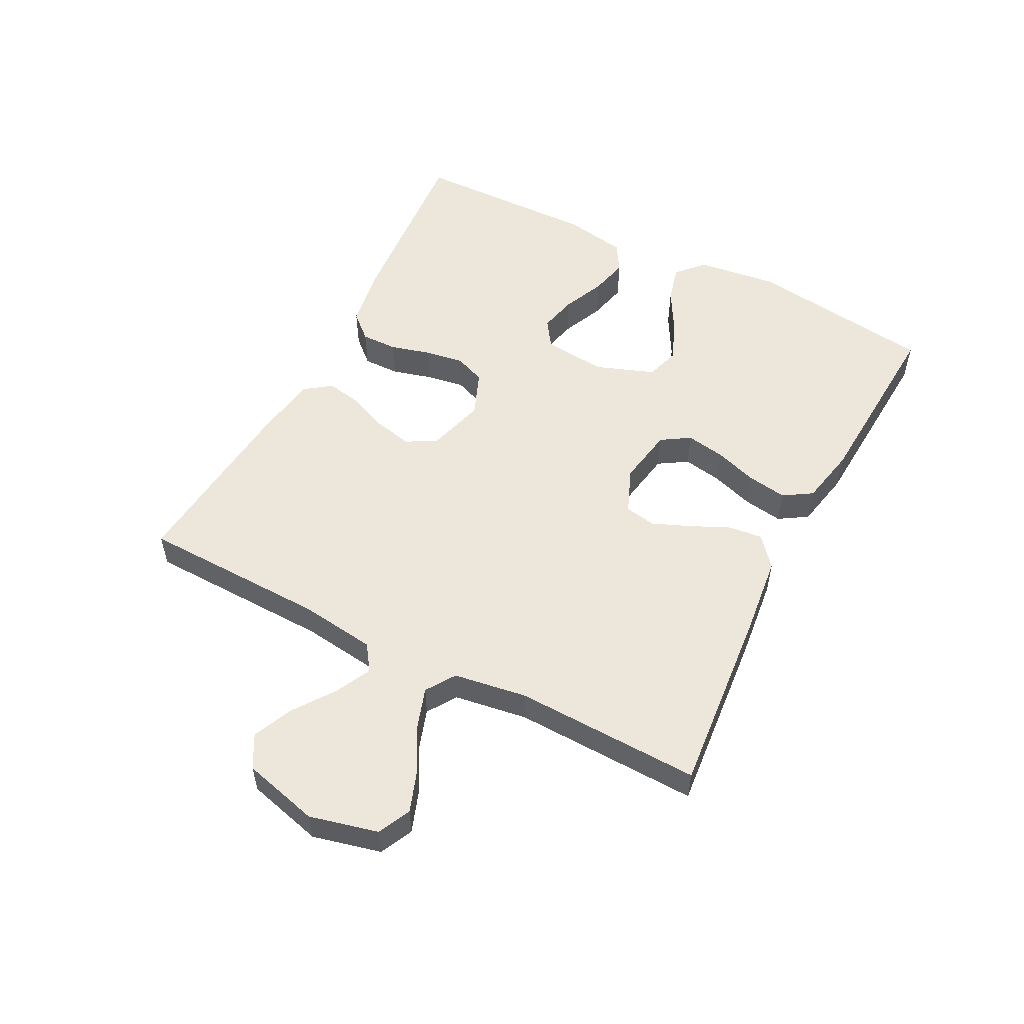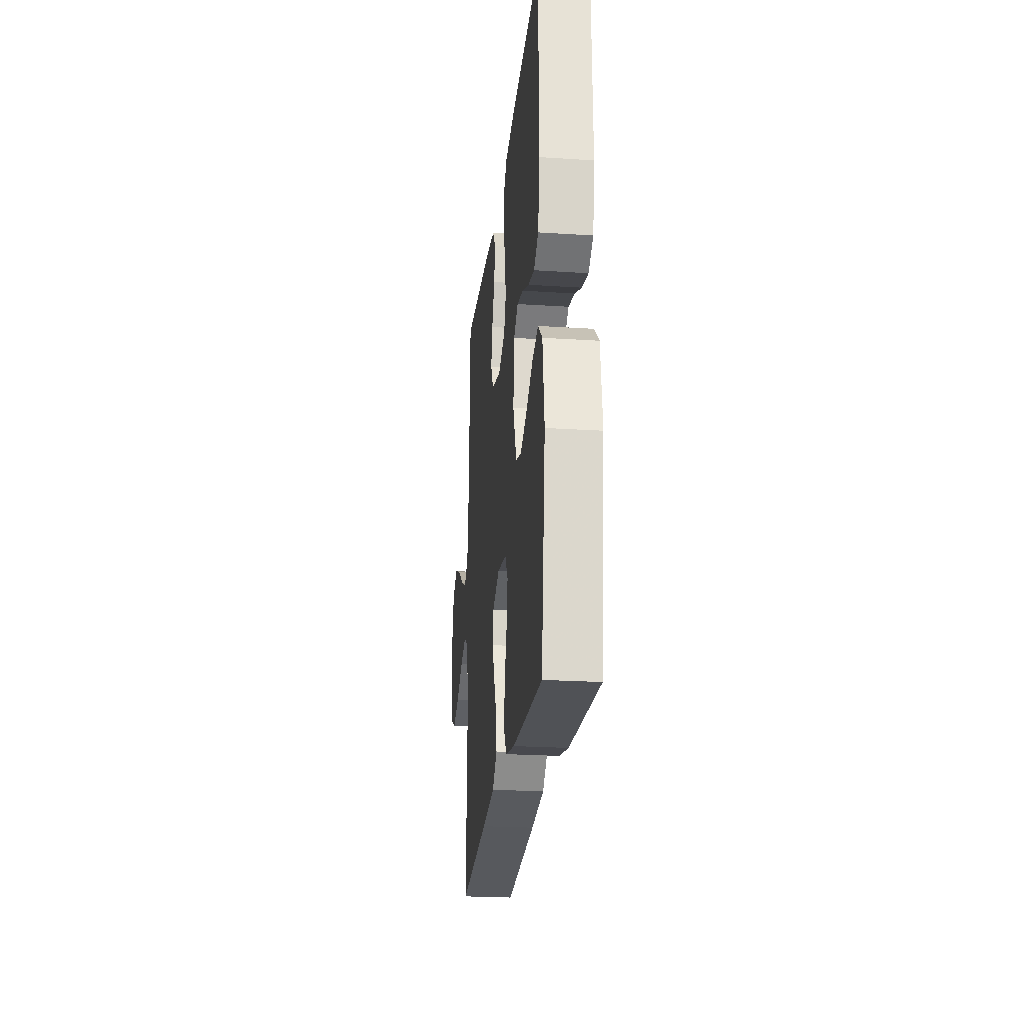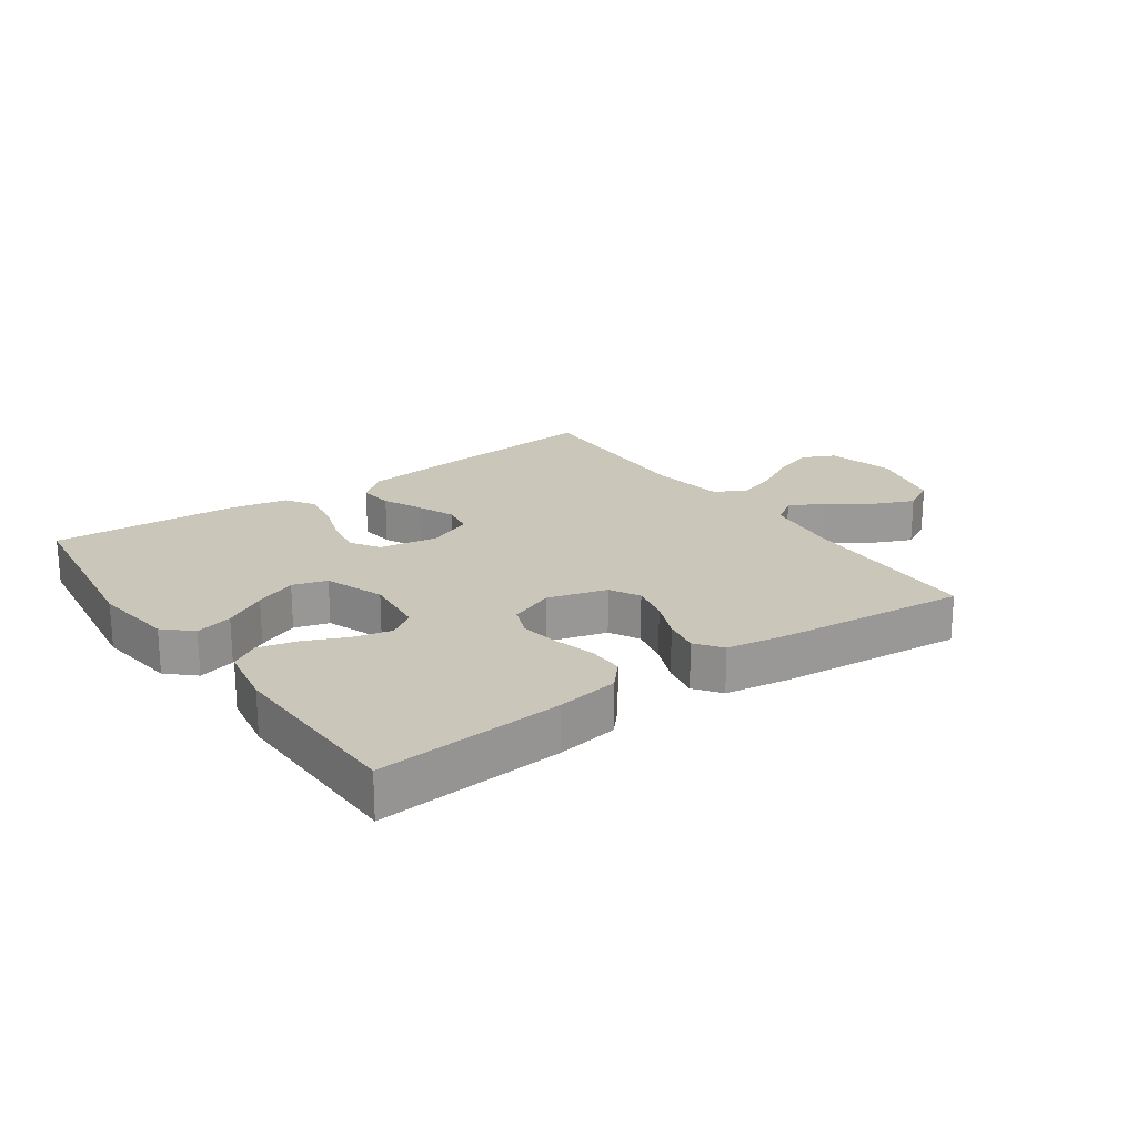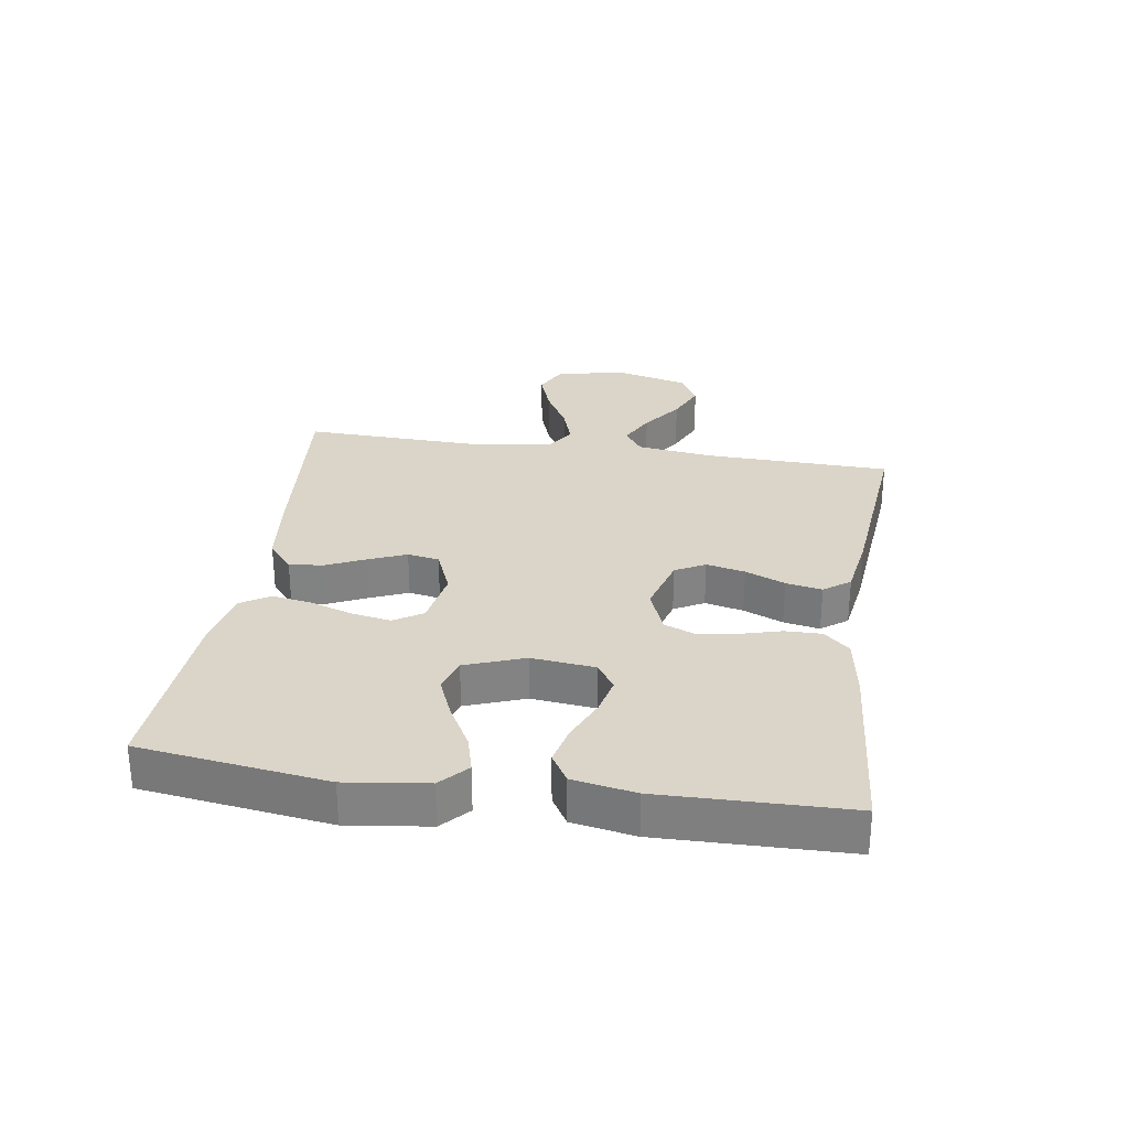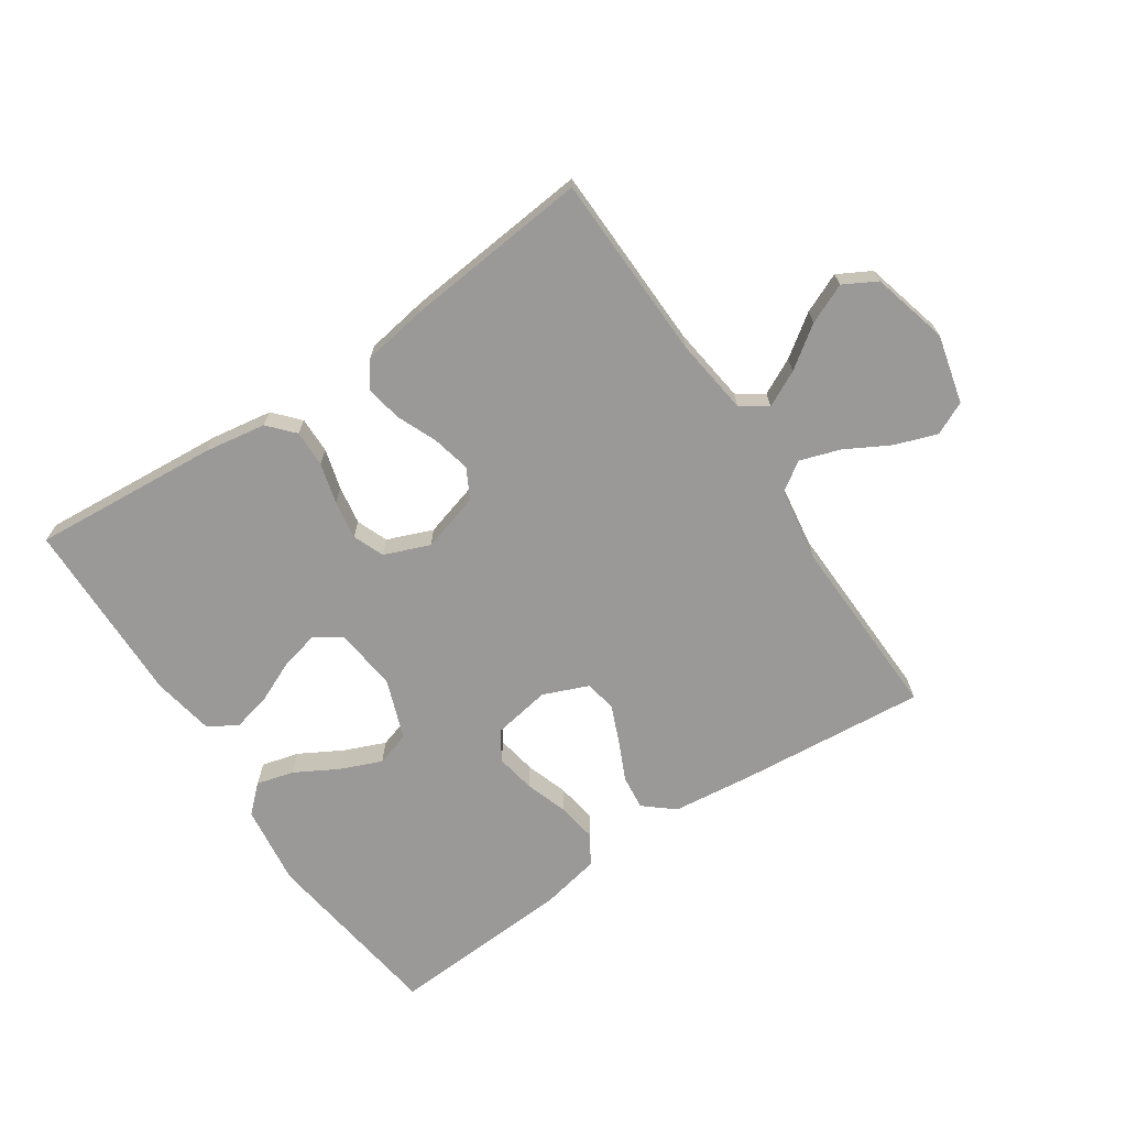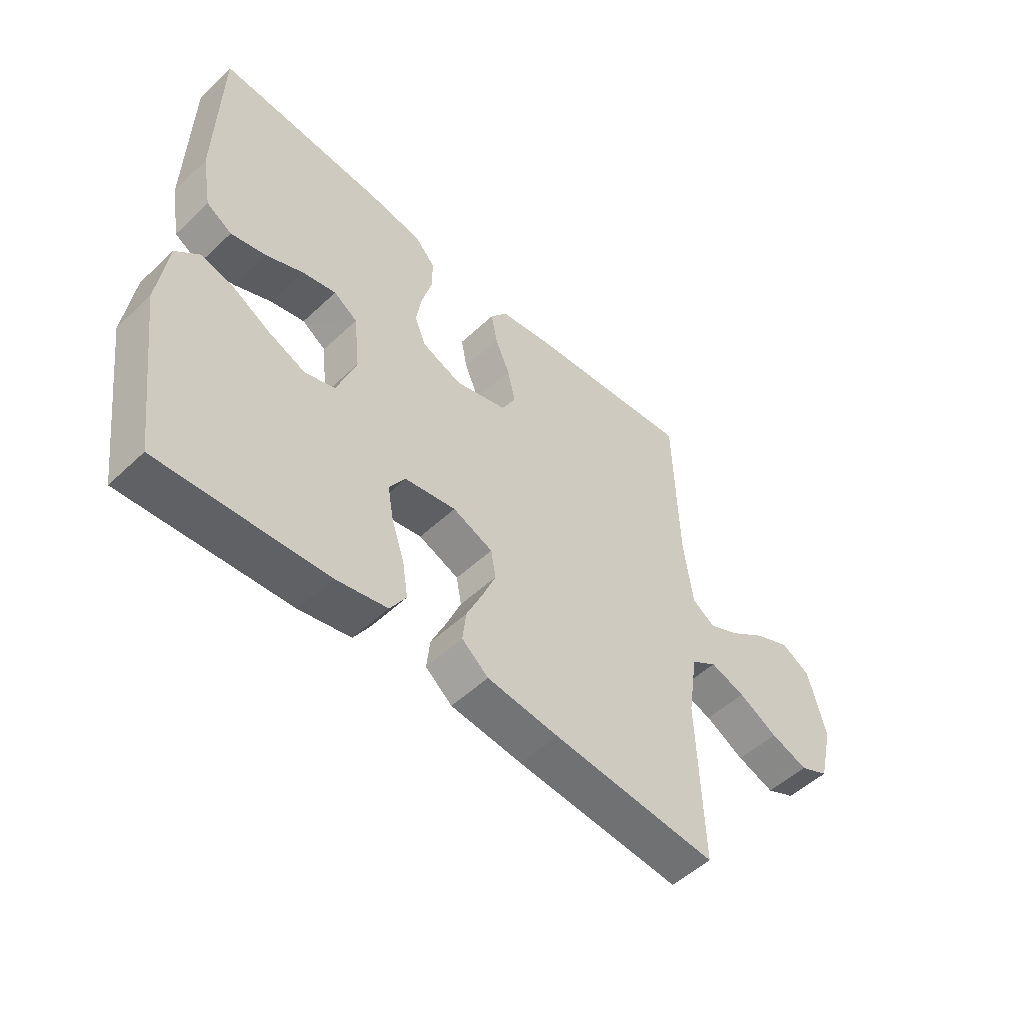
<metadata>
{"format":"obj","ext":"obj","renderer":"f3d","projection":"perspective","resolution":1024,"background":"white","views":[{"elev":53.8,"azim":117.3,"up":"+Y"},{"elev":-24.1,"azim":-96.1,"up":"+Z"},{"elev":21.1,"azim":-35.3,"up":"+Y"},{"elev":29.1,"azim":-81.4,"up":"+Y"},{"elev":-69.1,"azim":33.9,"up":"+Y"},{"elev":-52.0,"azim":-44.7,"up":"+Z"}]}
</metadata>
<code>
v 0.5 0.07 -0.5
v 0.2 0.07 -0.473
v 0.07 0.07 -0.458
v 0.022 0.07 -0.418
v 0.028 0.07 -0.363
v 0.057 0.07 -0.3
v 0.082 0.07 -0.24
v 0.073 0.07 -0.189
v 0 0.07 -0.159
v -0.093 0.07 -0.175
v -0.122 0.07 -0.221
v -0.111 0.07 -0.284
v -0.088 0.07 -0.353
v -0.078 0.07 -0.417
v -0.107 0.07 -0.463
v -0.2 0.07 -0.482
v -0.5 0.07 -0.5
v -0.541 0.07 -0.2
v -0.524 0.07 -0.07
v -0.481 0.07 -0.03
v -0.421 0.07 -0.046
v -0.353 0.07 -0.084
v -0.286 0.07 -0.112
v -0.231 0.07 -0.095
v -0.196 0.07 0
v -0.207 0.07 0.102
v -0.25 0.07 0.131
v -0.311 0.07 0.117
v -0.379 0.07 0.087
v -0.442 0.07 0.072
v -0.488 0.07 0.1
v -0.506 0.07 0.2
v -0.5 0.07 0.5
v -0.2 0.07 0.476
v -0.101 0.07 0.46
v -0.064 0.07 0.419
v -0.065 0.07 0.36
v -0.083 0.07 0.295
v -0.093 0.07 0.233
v -0.073 0.07 0.183
v 0 0.07 0.154
v 0.094 0.07 0.181
v 0.12 0.07 0.229
v 0.106 0.07 0.291
v 0.079 0.07 0.355
v 0.068 0.07 0.413
v 0.099 0.07 0.455
v 0.2 0.07 0.471
v 0.5 0.07 0.5
v 0.508 0.07 0.2
v 0.524 0.07 0.077
v 0.566 0.07 0.048
v 0.624 0.07 0.077
v 0.69 0.07 0.124
v 0.754 0.07 0.152
v 0.807 0.07 0.123
v 0.839 0.07 0
v 0.812 0.07 -0.11
v 0.759 0.07 -0.135
v 0.691 0.07 -0.111
v 0.62 0.07 -0.072
v 0.556 0.07 -0.051
v 0.509 0.07 -0.082
v 0.491 0.07 -0.2
v 0.5 0 -0.5
v 0.2 0 -0.473
v 0.07 0 -0.458
v 0.022 0 -0.418
v 0.028 0 -0.363
v 0.057 0 -0.3
v 0.082 0 -0.24
v 0.073 0 -0.189
v 0 0 -0.159
v -0.093 0 -0.175
v -0.122 0 -0.221
v -0.111 0 -0.284
v -0.088 0 -0.353
v -0.078 0 -0.417
v -0.107 0 -0.463
v -0.2 0 -0.482
v -0.5 0 -0.5
v -0.541 0 -0.2
v -0.524 0 -0.07
v -0.481 0 -0.03
v -0.421 0 -0.046
v -0.353 0 -0.084
v -0.286 0 -0.112
v -0.231 0 -0.095
v -0.196 0 0
v -0.207 0 0.102
v -0.25 0 0.131
v -0.311 0 0.117
v -0.379 0 0.087
v -0.442 0 0.072
v -0.488 0 0.1
v -0.506 0 0.2
v -0.5 0 0.5
v -0.2 0 0.476
v -0.101 0 0.46
v -0.064 0 0.419
v -0.065 0 0.36
v -0.083 0 0.295
v -0.093 0 0.233
v -0.073 0 0.183
v 0 0 0.154
v 0.094 0 0.181
v 0.12 0 0.229
v 0.106 0 0.291
v 0.079 0 0.355
v 0.068 0 0.413
v 0.099 0 0.455
v 0.2 0 0.471
v 0.5 0 0.5
v 0.508 0 0.2
v 0.524 0 0.077
v 0.566 0 0.048
v 0.624 0 0.077
v 0.69 0 0.124
v 0.754 0 0.152
v 0.807 0 0.123
v 0.839 0 0
v 0.812 0 -0.11
v 0.759 0 -0.135
v 0.691 0 -0.111
v 0.62 0 -0.072
v 0.556 0 -0.051
v 0.509 0 -0.082
v 0.491 0 -0.2
f 59 60 61
f 58 59 61
f 57 58 61
f 56 57 61
f 55 56 61
f 54 55 61
f 53 54 61
f 52 53 61 62
f 51 52 62 63
f 48 49 50
f 47 48 50
f 46 47 50
f 45 46 50
f 44 45 50
f 51 63 64
f 50 51 64
f 44 50 64
f 43 44 64
f 36 37 38
f 35 36 38
f 34 35 38
f 33 34 38
f 32 33 38
f 31 32 38
f 30 31 38
f 29 30 38
f 28 29 38
f 27 28 38 39
f 26 27 39 40
f 20 21 22
f 19 20 22
f 18 19 22
f 17 18 22
f 16 17 22
f 15 16 22
f 14 15 22
f 13 14 22
f 12 13 22
f 11 12 22 23
f 10 11 23 24
f 4 5 6
f 3 4 6
f 2 3 6
f 1 2 6
f 64 1 6
f 64 6 7
f 64 7 8
f 43 64 8
f 42 43 8
f 41 42 8 9
f 41 9 10
f 40 41 10
f 26 40 10
f 25 26 10
f 10 24 25
f 125 124 123
f 125 123 122
f 125 122 121
f 125 121 120
f 125 120 119
f 125 119 118
f 125 118 117
f 126 125 117 116
f 127 126 116 115
f 114 113 112
f 114 112 111
f 114 111 110
f 114 110 109
f 114 109 108
f 128 127 115
f 128 115 114
f 128 114 108
f 128 108 107
f 102 101 100
f 102 100 99
f 102 99 98
f 102 98 97
f 102 97 96
f 102 96 95
f 102 95 94
f 102 94 93
f 102 93 92
f 103 102 92 91
f 104 103 91 90
f 86 85 84
f 86 84 83
f 86 83 82
f 86 82 81
f 86 81 80
f 86 80 79
f 86 79 78
f 86 78 77
f 86 77 76
f 87 86 76 75
f 88 87 75 74
f 70 69 68
f 70 68 67
f 70 67 66
f 70 66 65
f 70 65 128
f 71 70 128
f 72 71 128
f 72 128 107
f 72 107 106
f 73 72 106 105
f 74 73 105
f 74 105 104
f 74 104 90
f 74 90 89
f 89 88 74
f 1 65 66 2
f 2 66 67 3
f 3 67 68 4
f 4 68 69 5
f 5 69 70 6
f 6 70 71 7
f 7 71 72 8
f 8 72 73 9
f 9 73 74 10
f 10 74 75 11
f 11 75 76 12
f 12 76 77 13
f 13 77 78 14
f 14 78 79 15
f 15 79 80 16
f 16 80 81 17
f 17 81 82 18
f 18 82 83 19
f 19 83 84 20
f 20 84 85 21
f 21 85 86 22
f 22 86 87 23
f 23 87 88 24
f 24 88 89 25
f 25 89 90 26
f 26 90 91 27
f 27 91 92 28
f 28 92 93 29
f 29 93 94 30
f 30 94 95 31
f 31 95 96 32
f 32 96 97 33
f 33 97 98 34
f 34 98 99 35
f 35 99 100 36
f 36 100 101 37
f 37 101 102 38
f 38 102 103 39
f 39 103 104 40
f 40 104 105 41
f 41 105 106 42
f 42 106 107 43
f 43 107 108 44
f 44 108 109 45
f 45 109 110 46
f 46 110 111 47
f 47 111 112 48
f 48 112 113 49
f 49 113 114 50
f 50 114 115 51
f 51 115 116 52
f 52 116 117 53
f 53 117 118 54
f 54 118 119 55
f 55 119 120 56
f 56 120 121 57
f 57 121 122 58
f 58 122 123 59
f 59 123 124 60
f 60 124 125 61
f 61 125 126 62
f 62 126 127 63
f 63 127 128 64
f 64 128 65 1

</code>
